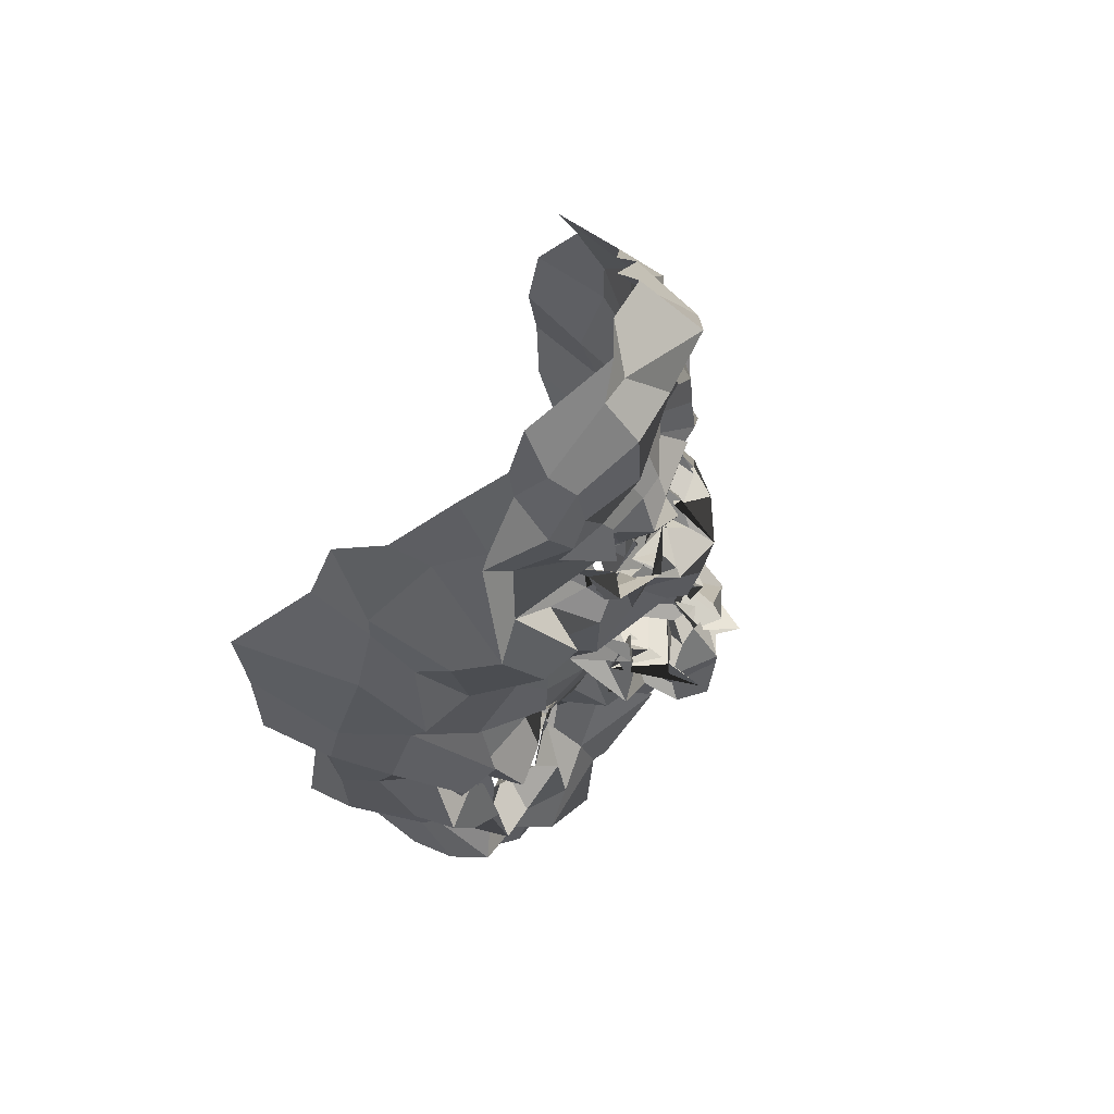
<metadata>
{"format":"obj","ext":"obj","renderer":"f3d","projection":"perspective","resolution":1024,"background":"white","views":[{"elev":66.1,"azim":116.6,"up":"+Y"}]}
</metadata>
<code>
o face_face.002
v 0.5118 0.5372 -0.04854
v 0.5039 0.4703 -0.05168
v 0.5055 0.5072 -0.04136
v 0.5006 0.4264 -0.03483
v 0.5208 0.4748 -0.06457
v 0.5159 0.4383 -0.05013
v 0.5204 0.3797 -0.03261
v 0.4362 0.3733 0.01165
v 0.5063 0.3421 -0.0299
v 0.533 0.2964 -0.01569
v 0.5342 0.2454 0.004642
v 0.5206 0.5426 -0.04196
v 0.5057 0.5527 -0.0253
v 0.5078 0.5585 -0.0283
v 0.5098 0.574 -0.02374
v 0.5176 0.5808 -0.02644
v 0.5063 0.5855 -0.02591
v 0.508 0.6053 -0.02223
v 0.5004 0.6217 -0.007859
v 0.5168 0.4879 -0.05232
v 0.4945 0.4802 -0.03366
v 0.3967 0.3121 0.06307
v 0.4602 0.3963 0.002132
v 0.4598 0.3924 -0.002221
v 0.4393 0.3896 0.01361
v 0.443 0.384 0.01507
v 0.4725 0.3902 0.009631
v 0.4591 0.3449 0.01235
v 0.4618 0.3505 0.007731
v 0.4345 0.3305 -0.004013
v 0.4268 0.3573 0.005493
v 0.4054 0.3909 0.02876
v 0.4584 0.6404 0.006564
v 0.4272 0.3693 0.01337
v 0.3878 0.3794 0.06665
v 0.4099 0.375 0.04409
v 0.4543 0.466 -0.008862
v 0.5041 0.5227 -0.02922
v 0.4975 0.5451 -0.0352
v 0.4705 0.5276 -0.03498
v 0.4695 0.5471 -0.02457
v 0.4897 0.5524 -0.02746
v 0.4777 0.5463 -0.02155
v 0.4539 0.5726 -0.01327
v 0.5041 0.4748 -0.06962
v 0.509 0.4681 -0.06006
v 0.4218 0.3349 0.02259
v 0.4767 0.4292 -0.006398
v 0.4716 0.4717 -0.03544
v 0.4786 0.4517 -0.01999
v 0.419 0.4651 0.008837
v 0.5121 0.4273 -0.04832
v 0.4463 0.296 -0.004503
v 0.4197 0.3172 0.008557
v 0.4125 0.2762 0.04979
v 0.4995 0.3287 -0.000779
v 0.4815 0.339 -0.002295
v 0.4487 0.5623 -0.005505
v 0.3786 0.5434 0.08063
v 0.4802 0.4669 -0.02883
v 0.4986 0.4857 -0.008847
v 0.4601 0.5552 -0.007383
v 0.4701 0.5635 -0.004178
v 0.4299 0.2969 0.01115
v 0.4757 0.4766 -0.02928
v 0.4814 0.3209 -0.009965
v 0.4622 0.2927 -0.01317
v 0.4672 0.2382 0.01733
v 0.4192 0.2907 0.02733
v 0.4743 0.2834 -0.001134
v 0.4169 0.3199 0.01902
v 0.3977 0.3267 0.03578
v 0.4957 0.5377 -0.04778
v 0.4936 0.5527 -0.02561
v 0.4764 0.5404 -0.01426
v 0.4985 0.4981 -0.0282
v 0.465 0.5688 -0.005524
v 0.4594 0.574 -0.01182
v 0.4729 0.5583 -0.006052
v 0.4989 0.4794 -0.04375
v 0.4937 0.5479 -0.02884
v 0.4874 0.5536 -0.01625
v 0.4957 0.5431 -0.01515
v 0.4867 0.6199 -0.0122
v 0.4877 0.6012 -0.0115
v 0.4838 0.5983 -0.02502
v 0.4933 0.583 -0.02329
v 0.4928 0.5711 -0.0158
v 0.482 0.5663 -0.006171
v 0.4841 0.5589 -0.01743
v 0.4815 0.5851 -0.01828
v 0.4623 0.5803 -0.02106
v 0.4572 0.5281 -0.02032
v 0.373 0.4518 0.1112
v 0.5135 0.4956 -0.03798
v 0.4662 0.5561 0.0015
v 0.472 0.5689 -0.01043
v 0.4984 0.488 -0.03403
v 0.4715 0.4915 -0.01775
v 0.5 0.4945 -0.04714
v 0.4615 0.434 -0.013
v 0.4491 0.4407 0.002106
v 0.4721 0.4816 -0.02897
v 0.4313 0.2585 0.0288
v 0.4461 0.2821 0.01233
v 0.4397 0.2983 0.01527
v 0.4769 0.5966 0.01201
v 0.4989 0.3099 -0.01386
v 0.4833 0.2805 -0.009017
v 0.4932 0.2594 0.002619
v 0.4322 0.3856 0.01943
v 0.4105 0.4061 0.03553
v 0.4715 0.3817 0.01132
v 0.4139 0.3567 0.01127
v 0.4888 0.4144 0.00187
v 0.4865 0.4629 -0.0392
v 0.3923 0.4116 0.03906
v 0.4079 0.4217 0.01589
v 0.4227 0.4334 0.007299
v 0.4484 0.4207 0.00051
v 0.4667 0.4166 -0.01328
v 0.4827 0.4023 -0.002097
v 0.517 0.3956 -0.007678
v 0.397 0.4454 0.03236
v 0.4036 0.3489 0.02068
v 0.519 0.4839 -0.04989
v 0.4768 0.4368 -0.01227
v 0.376 0.3804 0.1042
v 0.4994 0.3887 -0.01507
v 0.4735 0.4708 -0.0217
v 0.4211 0.365 0.01011
v 0.4856 0.4516 -0.02849
v 0.3757 0.5004 0.1037
v 0.4833 0.3711 0.01517
v 0.4921 0.4468 -0.0488
v 0.4077 0.5849 0.02594
v 0.411 0.6022 0.04375
v 0.3848 0.4491 0.07471
v 0.3959 0.5632 0.04395
v 0.3938 0.3521 0.06502
v 0.4539 0.6525 -0.01269
v 0.5121 0.4777 -0.0395
v 0.4754 0.4551 -0.006203
v 0.3887 0.3828 0.04449
v 0.4525 0.3867 0.005132
v 0.4603 0.3763 0.006895
v 0.4795 0.5685 -0.004946
v 0.3947 0.4897 0.03915
v 0.4679 0.6853 0.00927
v 0.4372 0.6445 0.02377
v 0.4275 0.6234 0.03768
v 0.5234 0.2897 0.001647
v 0.4909 0.6903 0.009875
v 0.4625 0.387 0.00611
v 0.4835 0.3755 0.004409
v 0.4861 0.38 0.002048
v 0.3981 0.3517 0.03562
v 0.4836 0.3648 0.01421
v 0.4554 0.3665 0.0105
v 0.4515 0.3563 0.006207
v 0.4398 0.3688 0.01382
v 0.4373 0.3694 0.01411
v 0.3899 0.341 0.08038
v 0.4318 0.3751 0.02949
v 0.5148 0.5123 -0.04448
v 0.4806 0.5096 -0.0277
v 0.4822 0.4872 -0.03427
v 0.4936 0.5094 -0.04118
v 0.5167 0.3638 -0.0165
v 0.4227 0.6164 0.01684
v 0.4361 0.6318 0.02265
v 0.4646 0.6619 -0.01942
v 0.3924 0.5776 0.08384
v 0.4851 0.3732 0.01211
v 0.4831 0.4161 -0.02451
v 0.5067 0.6765 -0.003232
v 0.4578 0.6651 0.02388
v 0.3802 0.4977 0.06459
v 0.4851 0.5759 -0.01767
v 0.4858 0.5837 -0.02238
v 0.4814 0.5786 -0.02016
v 0.4771 0.6014 -0.02511
v 0.4704 0.6089 -0.02011
v 0.4752 0.5524 -0.02693
v 0.4681 0.5555 -0.01434
v 0.4667 0.5542 -0.01105
v 0.4599 0.5226 -0.009802
v 0.4154 0.503 0.02158
v 0.5013 0.3883 -0.02001
v 0.4989 0.3622 0.002109
v 0.4868 0.3861 0.002219
v 0.4718 0.5595 0.002997
v 0.4065 0.5409 0.03765
v 0.5035 0.3578 -0.009592
v 0.46 0.6085 -0.0148
v 0.5182 0.4141 -0.04886
v 0.4934 0.4072 -0.03802
v 0.5114 0.399 -0.04202
v 0.4868 0.4424 -0.02177
v 0.4964 0.6603 -0.01942
v 0.512 0.6374 -0.01368
v 0.4786 0.6345 -0.01574
v 0.4398 0.588 -0.006092
v 0.4547 0.477 -0.01567
v 0.4512 0.6009 0.002698
v 0.4358 0.4895 -0.001081
v 0.4529 0.5118 -0.00151
v 0.4211 0.5208 0.000956
v 0.4778 0.6564 -0.01141
v 0.4844 0.4394 -0.01889
v 0.4378 0.5945 0.007479
v 0.4415 0.6229 0.006565
v 0.4303 0.5497 -0.00125
v 0.3935 0.5084 0.04633
v 0.4203 0.5606 0.02584
v 0.3835 0.5307 0.06322
v 0.4477 0.5233 0.000305
v 0.487 0.4218 -0.01967
v 0.4857 0.4708 -0.05247
v 0.4872 0.4826 -0.03518
v 0.5145 0.4614 -0.04215
v 0.4874 0.3545 -0.001138
v 0.4799 0.3389 -0.007373
v 0.4489 0.3205 -0.003159
v 0.4521 0.3349 -0.01422
v 0.4269 0.3426 0.01425
v 0.4133 0.3796 0.01691
v 0.3807 0.4162 0.06659
v 0.4196 0.4024 0.01778
v 0.4354 0.4054 0.001005
v 0.4586 0.4129 0.006208
v 0.4708 0.3938 0.01025
v 0.4753 0.4014 0.008616
v 0.4919 0.3917 -0.004313
v 0.3676 0.4133 0.1096
v 0.4756 0.4829 -0.02852
v 0.4928 0.431 -0.02804
v 0.4955 0.4756 -0.05446
v 0.5035 0.4882 -0.05429
v 0.4907 0.4803 -0.05343
v 0.4819 0.4927 -0.03144
v 0.5037 0.4761 -0.05988
v 0.5032 0.4894 -0.03773
v 0.4935 0.3815 0.003522
v 0.4921 0.3794 -0.001131
v 0.5056 0.3881 -0.001133
v 0.4413 0.3615 0.008007
v 0.449 0.3514 0.01675
v 0.5245 0.4219 -0.04072
v 0.6053 0.4003 0.02846
v 0.5169 0.486 -0.03631
v 0.6269 0.3402 0.0913
v 0.573 0.4036 0.01501
v 0.5785 0.4041 0.001897
v 0.599 0.3974 0.000205
v 0.6093 0.4037 0.02807
v 0.5563 0.3868 0.01929
v 0.5833 0.3551 0.01983
v 0.5746 0.3552 0.006212
v 0.6056 0.3512 0.01627
v 0.607 0.3678 0.02621
v 0.6215 0.4098 0.02314
v 0.5489 0.6453 -0.002887
v 0.6012 0.388 0.02889
v 0.6414 0.4132 0.07971
v 0.6161 0.3999 0.04281
v 0.5715 0.4698 1e-06
v 0.5339 0.541 -0.02646
v 0.5197 0.5557 -0.03195
v 0.5405 0.5343 -0.02758
v 0.5376 0.56 -0.01919
v 0.5277 0.554 -0.03519
v 0.5505 0.5637 -0.02568
v 0.5424 0.585 -0.01457
v 0.5221 0.4751 -0.06595
v 0.5215 0.4662 -0.06574
v 0.6156 0.3402 0.02183
v 0.5415 0.4305 -0.007122
v 0.5405 0.4715 -0.03214
v 0.5609 0.4713 -0.03653
v 0.6043 0.4646 0.02024
v 0.5273 0.4397 -0.06571
v 0.6006 0.3284 0.02082
v 0.6031 0.3409 0.01835
v 0.6296 0.3128 0.05133
v 0.5485 0.3366 -0.007904
v 0.5573 0.3578 0.01046
v 0.5533 0.5663 0.01582
v 0.61 0.5683 0.09664
v 0.5452 0.4891 -0.02294
v 0.5185 0.4821 -0.02773
v 0.5492 0.5719 0.00329
v 0.5553 0.5802 0.001289
v 0.6222 0.3223 0.01074
v 0.5497 0.4934 -0.03297
v 0.5725 0.3303 -0.01057
v 0.5883 0.3087 -0.01006
v 0.5872 0.2517 0.01112
v 0.6304 0.3216 0.02873
v 0.5788 0.291 0.005684
v 0.6227 0.3479 0.03891
v 0.6275 0.3501 0.04605
v 0.5287 0.5476 -0.031
v 0.5325 0.5502 -0.03016
v 0.5499 0.5535 -0.01817
v 0.5389 0.4897 -0.03713
v 0.5515 0.5755 0.008405
v 0.5368 0.5751 -0.006108
v 0.5435 0.5651 -0.009675
v 0.5396 0.4855 -0.04853
v 0.5468 0.5492 -0.003295
v 0.5282 0.549 -0.03115
v 0.5185 0.546 -0.03883
v 0.5217 0.6255 -0.006657
v 0.5163 0.5963 -0.01924
v 0.5266 0.592 -0.02947
v 0.5138 0.5894 -0.0353
v 0.5172 0.5697 -0.02625
v 0.5317 0.5779 -0.0174
v 0.5336 0.563 -0.004778
v 0.5427 0.5826 -0.008004
v 0.5454 0.5896 -0.02082
v 0.5571 0.5434 -0.01939
v 0.6386 0.4937 0.1219
v 0.539 0.5614 -0.003043
v 0.5464 0.5848 -0.007589
v 0.5237 0.5003 -0.02217
v 0.5343 0.4985 -0.01675
v 0.5276 0.4893 -0.01943
v 0.57 0.436 0.001976
v 0.576 0.4533 -0.001071
v 0.5492 0.4825 -0.01879
v 0.6121 0.2672 0.03253
v 0.6058 0.2929 0.02917
v 0.5983 0.3136 0.007433
v 0.5607 0.6008 -0.000381
v 0.5482 0.3232 -0.01542
v 0.5582 0.2829 -0.01695
v 0.567 0.2539 0.006327
v 0.6062 0.4052 0.02393
v 0.6244 0.4274 0.01905
v 0.5513 0.3839 0.02275
v 0.5967 0.3755 0.02836
v 0.5359 0.4141 0.003719
v 0.5418 0.4684 -0.03133
v 0.6342 0.4369 0.05333
v 0.6078 0.4314 0.01069
v 0.5917 0.4337 0.0273
v 0.578 0.4382 0.009832
v 0.5598 0.4255 0.000684
v 0.5563 0.398 0.005834
v 0.5287 0.3887 -0.02269
v 0.6223 0.4738 0.04651
v 0.6306 0.3815 0.02402
v 0.5181 0.4858 -0.05096
v 0.5389 0.4509 -0.01297
v 0.6248 0.4012 0.1044
v 0.542 0.3982 -9e-06
v 0.5563 0.4793 -0.003989
v 0.6131 0.3951 0.02961
v 0.5445 0.46 -0.039
v 0.6379 0.5382 0.1257
v 0.5388 0.3939 0.008879
v 0.5433 0.4544 -0.05579
v 0.5891 0.6055 0.0456
v 0.5999 0.6355 0.05855
v 0.6386 0.4785 0.07687
v 0.6137 0.5772 0.06523
v 0.6412 0.3688 0.07944
v 0.5511 0.6544 0.009356
v 0.5083 0.488 -0.04727
v 0.5525 0.4659 -0.01063
v 0.6334 0.4121 0.06292
v 0.6017 0.3945 0.01791
v 0.5755 0.3935 0.004686
v 0.542 0.5691 0.000791
v 0.6251 0.4995 0.03563
v 0.5071 0.6897 0.001982
v 0.5627 0.6697 0.02105
v 0.5733 0.6441 0.03995
v 0.5621 0.4034 0.005499
v 0.5615 0.3958 0.007687
v 0.5579 0.3724 0.004034
v 0.6285 0.3601 0.04852
v 0.5564 0.3904 0.00893
v 0.5719 0.3608 0.006852
v 0.5787 0.3685 0.004371
v 0.5995 0.3721 0.01702
v 0.5922 0.3866 0.02584
v 0.6404 0.3641 0.1032
v 0.5864 0.3923 0.01715
v 0.5586 0.5115 -0.01905
v 0.5544 0.4868 -0.02445
v 0.5241 0.5216 -0.0379
v 0.5816 0.6275 0.02166
v 0.5556 0.6324 0.02298
v 0.5206 0.6764 -0.001076
v 0.5988 0.5984 0.08969
v 0.5577 0.3859 0.008326
v 0.5424 0.4196 -0.0194
v 0.5454 0.6748 0.02271
v 0.6252 0.5202 0.06914
v 0.5215 0.575 -0.01072
v 0.535 0.5846 -0.01692
v 0.5326 0.5863 -0.01262
v 0.5383 0.603 -0.0152
v 0.5417 0.6118 -0.01171
v 0.5477 0.5647 -0.008527
v 0.54 0.5577 -0.002094
v 0.5492 0.5563 -0.008657
v 0.5609 0.5456 0.003602
v 0.6036 0.5087 0.02404
v 0.5314 0.4095 -0.004153
v 0.5531 0.3774 0.0132
v 0.5537 0.3703 0.008415
v 0.5423 0.5699 -0.01941
v 0.6106 0.5525 0.02778
v 0.5226 0.3601 -0.007118
v 0.5477 0.6219 -0.006474
v 0.5225 0.4087 -0.02377
v 0.5398 0.4429 -0.01503
v 0.5249 0.6322 -0.0205
v 0.5704 0.5919 0.01675
v 0.5672 0.4943 0.001816
v 0.5563 0.6088 -0.005266
v 0.5834 0.4921 0.009832
v 0.5728 0.5181 0.006422
v 0.5844 0.5189 -0.004985
v 0.5222 0.6592 -0.01761
v 0.5433 0.4528 -0.02551
v 0.5825 0.6082 0.02471
v 0.5628 0.6221 0.003342
v 0.5837 0.5745 0.009154
v 0.6135 0.538 0.04524
v 0.6014 0.5642 0.006805
v 0.6107 0.5505 0.06823
v 0.5742 0.5451 -0.01677
v 0.5427 0.4384 -0.03407
v 0.5401 0.4772 -0.06526
v 0.5363 0.4918 -0.02606
v 0.5377 0.4582 -0.05042
v 0.5518 0.3594 0.01112
v 0.5648 0.3398 -0.002273
v 0.5948 0.3432 0.001086
v 0.6128 0.3449 0.002915
v 0.6082 0.3591 0.01035
v 0.6148 0.3856 0.03048
v 0.6408 0.4426 0.0831
v 0.6143 0.415 0.01931
v 0.6053 0.426 0.01776
v 0.5734 0.4203 0.01154
v 0.5561 0.4046 0.01076
v 0.5457 0.4001 0.003699
v 0.5504 0.3988 0.01436
v 0.6435 0.4508 0.1179
v 0.5442 0.4997 -0.02898
v 0.5289 0.4235 -0.03295
v 0.5375 0.4671 -0.04977
v 0.5207 0.4719 -0.04138
v 0.5453 0.4889 -0.05059
v 0.5465 0.4944 -0.003823
v 0.529 0.4886 -0.05016
v 0.5211 0.4924 -0.0419
v 0.5416 0.386 0.01903
v 0.5434 0.3752 0.00824
v 0.538 0.3852 -0.01706
v 0.5931 0.3936 0.02031
v 0.6016 0.3673 0.02831
v 0.4605 0.3729 0.01022
v 0.4646 0.3679 0.005853
v 0.4499 0.3475 0.02148
v 0.4345 0.3644 0.01403
v 0.4573 0.3802 0.008426
v 0.5807 0.3756 0.004307
v 0.593 0.3881 0.01424
v 0.5815 0.3679 0.01848
v 0.5583 0.3831 0.01333
v 0.5842 0.3927 0.01642
f 338 339 11 152
f 300 298 339 338
f 334 333 298 300
f 285 333 334 299
f 302 252 285 299
f 369 390 252 302
f 265 357 390 369
f 448 455 357 265
f 367 324 455 448
f 402 362 324 367
f 436 289 362 402
f 368 398 289 436
f 110 109 152 11
f 68 70 109 110
f 104 105 70 68
f 368 365 366 398
f 395 380 366 365
f 396 379 380 395
f 370 401 379 396
f 397 378 401 370
f 176 153 378 397
f 176 172 149 153
f 172 141 177 149
f 150 177 141 171
f 170 151 150 171
f 170 136 137 151
f 136 139 173 137
f 139 216 59 173
f 216 178 133 59
f 178 138 94 133
f 94 138 228 235
f 228 35 128 235
f 140 163 128 35
f 72 22 163 140
f 69 55 22 72
f 105 104 55 69
f 429 200 176 397
f 263 429 397 370
f 396 432 263 370
f 395 431 432 396
f 365 435 431 395
f 368 417 435 365
f 417 368 436 434
f 402 377 434 436
f 377 402 367 353
f 353 367 448 346
f 373 346 448 265
f 384 373 265 369
f 301 384 369 302
f 294 301 302 299
f 335 294 299 334
f 200 209 172 176
f 209 33 141 172
f 212 171 141 33
f 212 211 170 171
f 205 203 211 212
f 211 215 136 170
f 193 139 136 215
f 193 214 216 139
f 148 178 216 214
f 178 148 124 138
f 228 138 124 117
f 144 35 228 117
f 157 140 35 144
f 157 71 72 140
f 64 69 72 71
f 64 106 105 69
f 67 70 105 106
f 109 70 67 108
f 10 152 109 108
f 337 338 152 10
f 297 300 338 337
f 335 334 300 297
f 212 33 195 205
f 195 33 209 202
f 9 286 337 10
f 337 286 296 297
f 297 296 283 335
f 283 284 294 335
f 284 277 301 294
f 277 354 384 301
f 354 266 373 384
f 266 341 346 373
f 341 347 353 346
f 348 281 353 347
f 412 377 353 281
f 437 433 435 428
f 423 431 435 433
f 432 431 423 425
f 425 419 263 432
f 419 422 429 263
f 422 201 200 429
f 201 202 209 200
f 203 213 215 211
f 193 188 148 214
f 188 51 124 148
f 118 112 117 124
f 112 36 144 117
f 36 125 157 144
f 125 47 71 157
f 47 54 64 71
f 54 53 106 64
f 53 66 67 106
f 66 56 108 67
f 56 9 10 108
f 51 119 118 124
f 102 120 119 51
f 101 121 120 102
f 48 122 121 101
f 115 129 122 48
f 246 129 115 189
f 194 246 189 123
f 123 7 169 194
f 418 169 7 352
f 352 413 466 418
f 344 358 466 413
f 278 351 358 344
f 330 350 351 278
f 350 330 331 349
f 331 281 348 349
f 286 9 169 418
f 9 56 194 169
f 418 414 442 286
f 286 442 443 296
f 444 283 296 443
f 445 284 283 444
f 445 446 277 284
f 354 277 446 343
f 354 343 447 266
f 447 262 341 266
f 418 466 465 414
f 351 453 454 358
f 452 453 351 350
f 451 452 350 349
f 450 451 349 348
f 449 450 348 347
f 262 449 347 341
f 454 465 466 358
f 415 287 442 414
f 287 259 443 442
f 259 258 444 443
f 261 446 445 260
f 258 260 445 444
f 261 468 343 446
f 468 360 447 343
f 360 256 262 447
f 340 449 262 256
f 340 255 450 449
f 255 254 451 450
f 254 253 452 451
f 257 453 452 253
f 257 342 454 453
f 342 464 465 454
f 464 415 414 465
f 224 223 66 53
f 223 222 56 66
f 190 194 56 222
f 190 245 246 194
f 245 234 129 246
f 234 233 122 129
f 233 232 121 122
f 232 231 120 121
f 231 230 119 120
f 119 230 229 118
f 229 32 112 118
f 32 227 36 112
f 227 114 125 36
f 114 226 47 125
f 226 225 54 47
f 225 224 53 54
f 28 29 223 224
f 29 57 222 223
f 57 191 190 222
f 244 245 190 191
f 244 113 234 245
f 113 27 233 234
f 27 23 232 233
f 23 24 231 232
f 24 25 230 231
f 25 111 229 230
f 229 111 26 32
f 227 32 26 131
f 131 248 114 227
f 248 31 226 114
f 31 30 225 226
f 30 28 224 225
f 161 160 28 30
f 29 28 160 159
f 159 158 57 29
f 158 174 191 57
f 174 134 244 191
f 31 161 30
f 162 161 31 248
f 162 248 131 34 247
f 8 34 131 26
f 164 8 26 111
f 145 164 111 25
f 146 145 25 24
f 154 146 24 23
f 155 154 23 27
f 156 155 27 113
f 134 156 113 244
f 385 386 259 287
f 387 258 259 386
f 388 260 258 387
f 389 261 260 388
f 467 468 261 389
f 375 381 253 254
f 375 254 255 374
f 255 340 391 374
f 391 340 256 264 250
f 264 256 360 468
f 264 468 467
f 415 399 385 287
f 257 253 381 382
f 382 383 342 257
f 363 464 342 383
f 363 399 415 464
f 206 37 102 51
f 143 127 48 101
f 127 218 115 48
f 218 175 189 115
f 175 197 123 189
f 7 123 197 198
f 198 420 352 7
f 143 101 102 37
f 400 413 352 420
f 438 344 413 400
f 356 278 344 438
f 372 330 278 356
f 267 331 330 372
f 426 281 331 267
f 208 206 51 188
f 215 208 188 193
f 213 217 208 215
f 207 206 208 217
f 204 37 206 207
f 130 143 37 204
f 210 127 143 130
f 199 218 127 210
f 237 175 218 199
f 4 197 175 237
f 196 198 197 4
f 249 420 198 196
f 457 400 420 249
f 421 438 400 457
f 430 356 438 421
f 359 372 356 430
f 424 267 372 359
f 267 424 427 426
f 437 428 426 427
f 407 314 422 419
f 426 428 412 281
f 428 435 417 412
f 434 412 417
f 412 434 377
f 19 201 422 314
f 84 202 201 19
f 183 195 202 84
f 107 205 195 183
f 44 203 205 107
f 58 213 203 44
f 187 217 213 58
f 93 207 217 187
f 166 207 93
f 99 204 207 166
f 425 336 407 419
f 423 274 336 425
f 433 288 274 423
f 411 410 288 433
f 433 437 411
f 427 323 411 437
f 427 392 323
f 424 328 392 427
f 196 4 52 6
f 282 249 196 6
f 364 457 249 282
f 361 421 457 364
f 280 430 421 361
f 430 280 359
f 328 424 359
f 359 332 295 328
f 332 359 280
f 280 279 295 332
f 279 280 361 345
f 441 345 361 364
f 276 441 364 282
f 5 276 282 6
f 52 46 5 6
f 237 135 52 4
f 199 132 135 237
f 210 50 132 199
f 130 50 210
f 52 135 221 46
f 132 116 221 135
f 49 116 132 50
f 103 50 130
f 65 49 50 103
f 130 99 65 103
f 204 99 130
f 2 275 276 5
f 46 45 2 5
f 458 441 276 275
f 458 439 345 441
f 279 345 439 440
f 279 440 456 295
f 238 45 46 221
f 219 238 221 116
f 220 219 116 49
f 236 220 49 65
f 241 236 65 99
f 2 45 126 20
f 275 2 20 355
f 462 458 275 355
f 459 460 458 462
f 355 20 95 371
f 95 3 327 371
f 95 20 126 142
f 3 95 142 98
f 371 463 462 355
f 463 371 327 329
f 40 166 93 41
f 166 40 38 168
f 165 168 38 1
f 268 394 165 1
f 392 394 268 270
f 323 392 270 271
f 411 323 271 410
f 314 407 406 315
f 406 407 336 322
f 376 322 336 274
f 292 376 274 288
f 409 292 288 410
f 305 409 410 271
f 304 305 271 270
f 303 304 270 268
f 12 303 268 1
f 1 38 73 12
f 73 38 40 74
f 42 74 75
f 75 74 40 41
f 73 74 42 39
f 13 12 73 39
f 303 12 13 269
f 272 304 303 269
f 273 305 304 272
f 408 409 305 273
f 307 292 409 408
f 307 376 292
f 321 322 376 308
f 405 406 322 321
f 316 315 406 405
f 18 19 314 315
f 84 19 18 85
f 183 84 85 182
f 107 183 182 92
f 44 107 92 147
f 44 147 62 58
f 62 186 187 58
f 186 41 93 187
f 75 41 186 185
f 62 77 185 186
f 78 77 62 147
f 91 78 147 92
f 91 92 182 181
f 181 182 85 86
f 86 85 18 17
f 17 18 315 316
f 14 13 39 83
f 313 269 13 14
f 83 39 42 82
f 312 272 269 313
f 311 273 272 312
f 416 408 273 311
f 99 166 168 98
f 168 165 3 98
f 3 165 394 327
f 394 392 328 327
f 75 43 82 42
f 43 75 185
f 82 43 81
f 184 81 43 185
f 63 192 184 77
f 185 77 184 81
f 192 81 184
f 79 63 192
f 97 63 77 78
f 96 79 63 97
f 90 97 78 91
f 180 90 91 181
f 87 180 181 86
f 16 87 86 17
f 317 16 17 316
f 404 317 316 405
f 320 404 405 321
f 326 320 321 308
f 293 308 376 307
f 293 307 408 416
f 293 416 309
f 326 308 293 309
f 325 326 309
f 319 320 326 325
f 320 319 403 404
f 404 403 318 317
f 317 318 15 16
f 16 15 88 87
f 87 88 179 180
f 89 90 180 179
f 97 90 89 96
f 439 458 460 310
f 393 440 439 310
f 456 440 393 290
f 295 456 461
f 328 295 461
f 461 456 290 306
f 306 291 329 461
f 328 461 329 327
f 463 329 291 251
f 463 251 459 462
f 251 310 460 459
f 310 251 291 393
f 306 290 393 291
f 242 126 45 238
f 243 142 126 242
f 100 98 142 243
f 99 98 100
f 61 241 99 100
f 21 61 100 243
f 239 21 243 242
f 240 239 242 238
f 80 240 238 219
f 167 80 219 220
f 60 167 220 236
f 76 60 236 241
f 76 241 61
f 60 76 61 167
f 80 167 61 21
f 240 80 21 239
l 291 329
l 329 327
l 241 76

</code>
